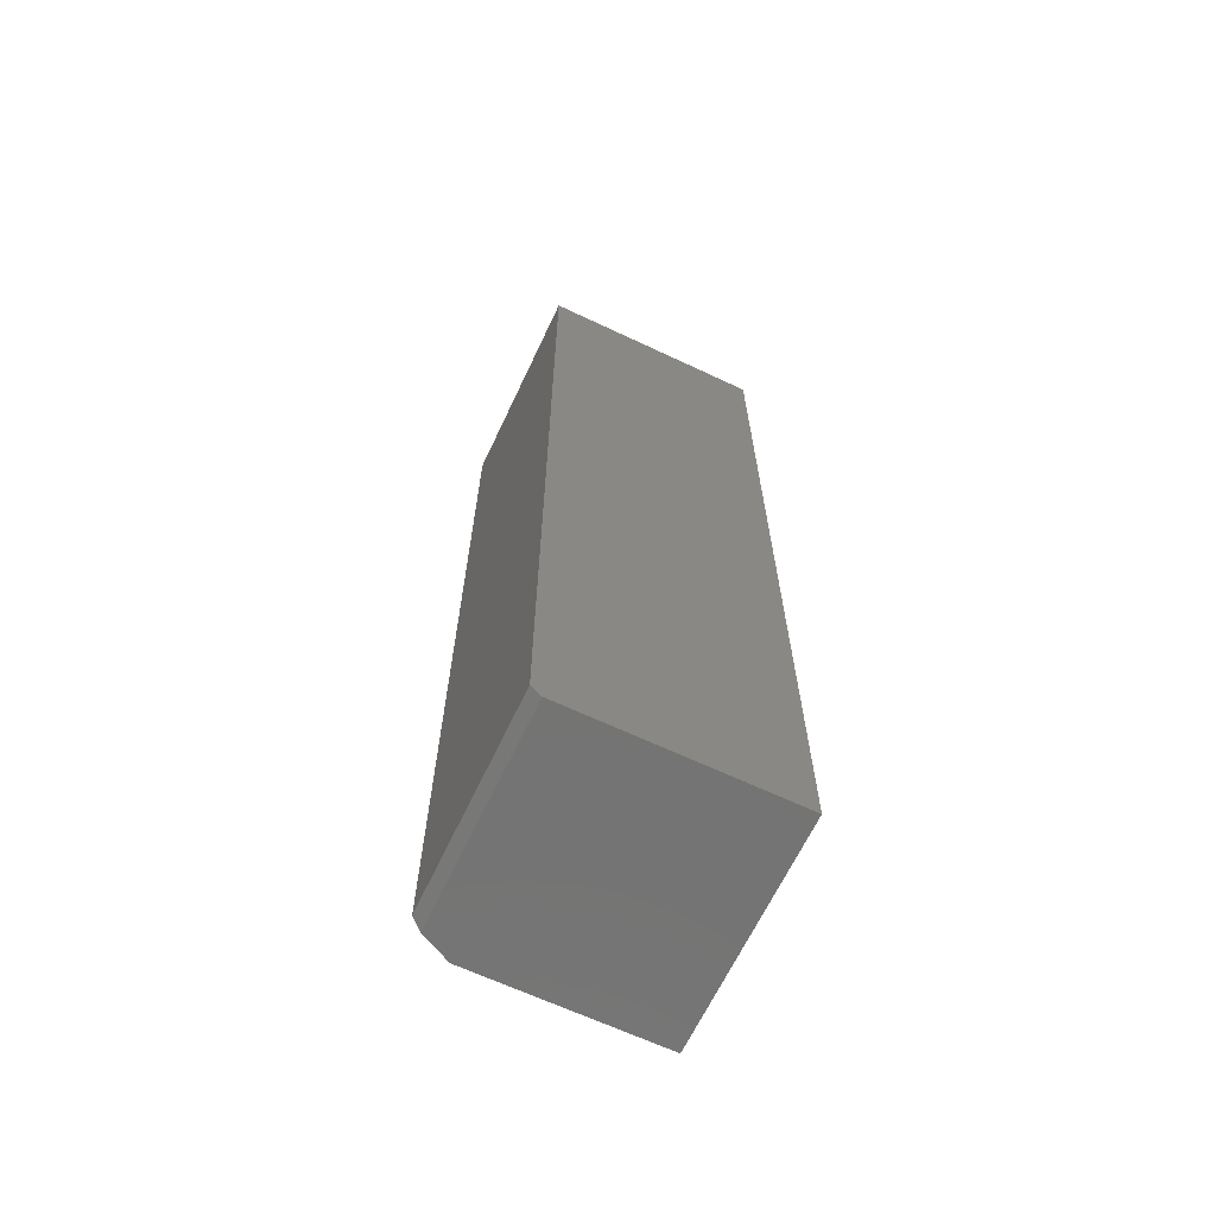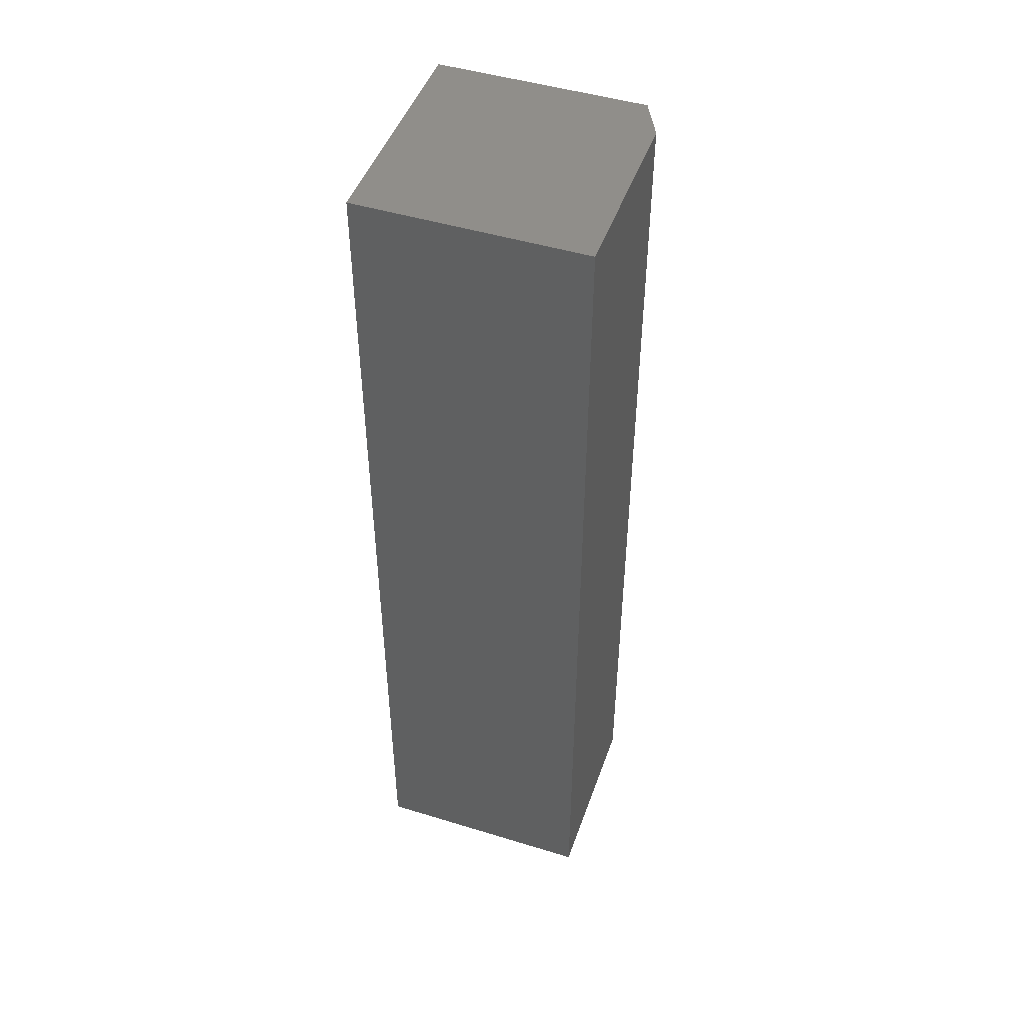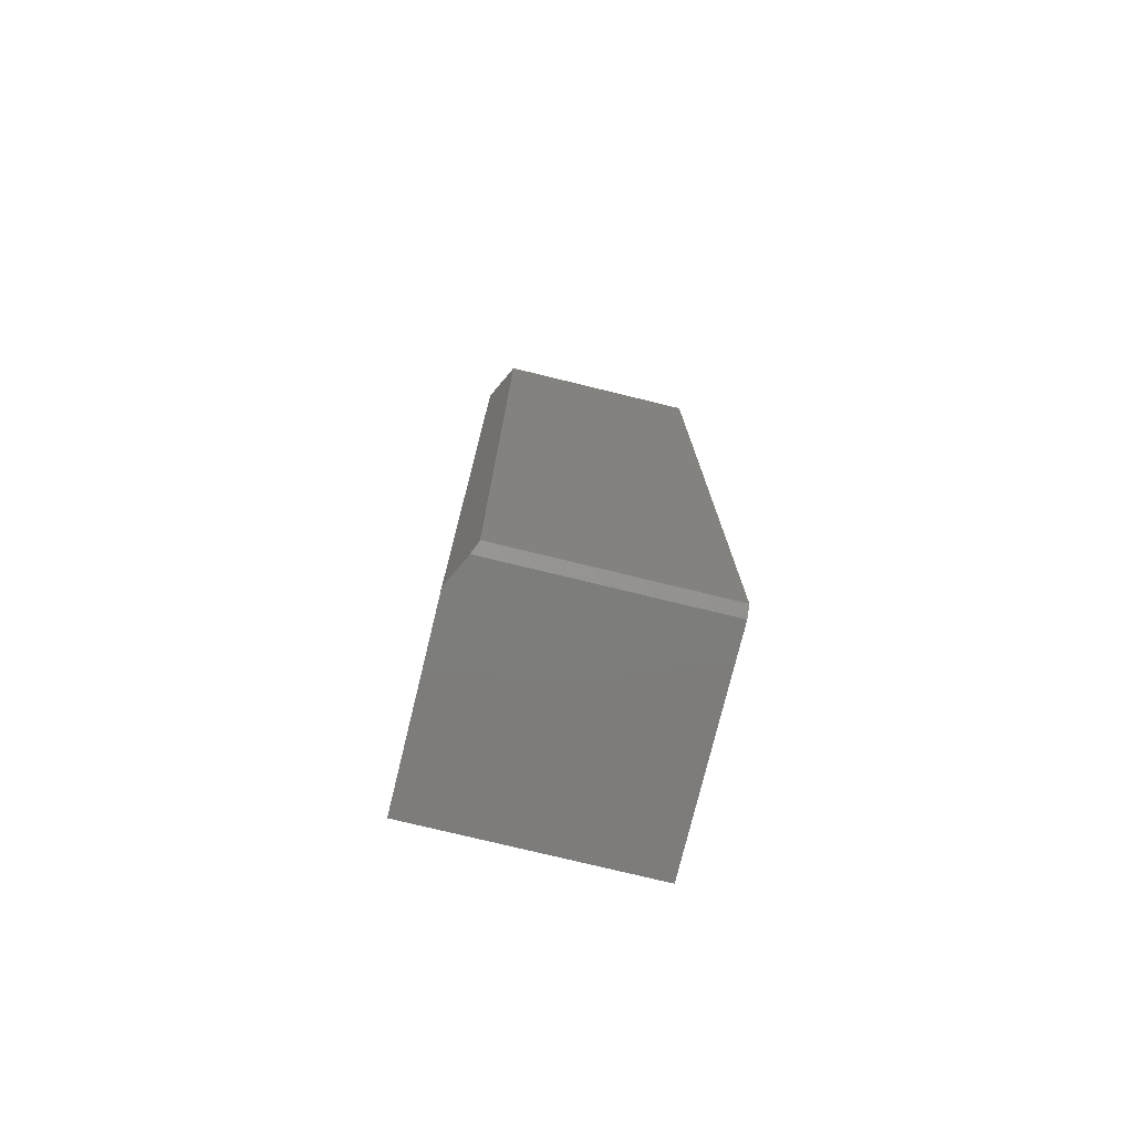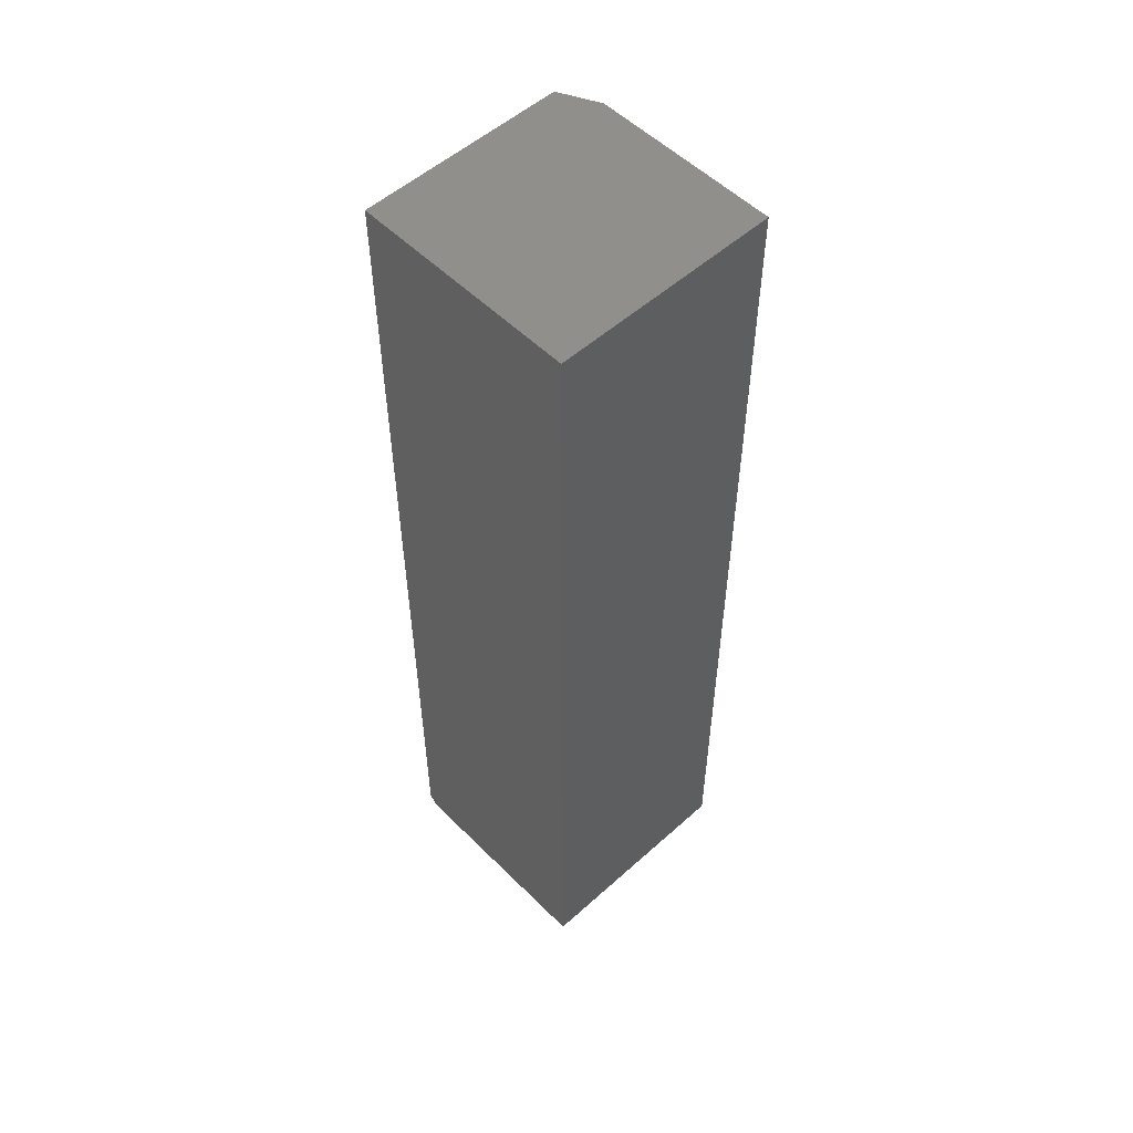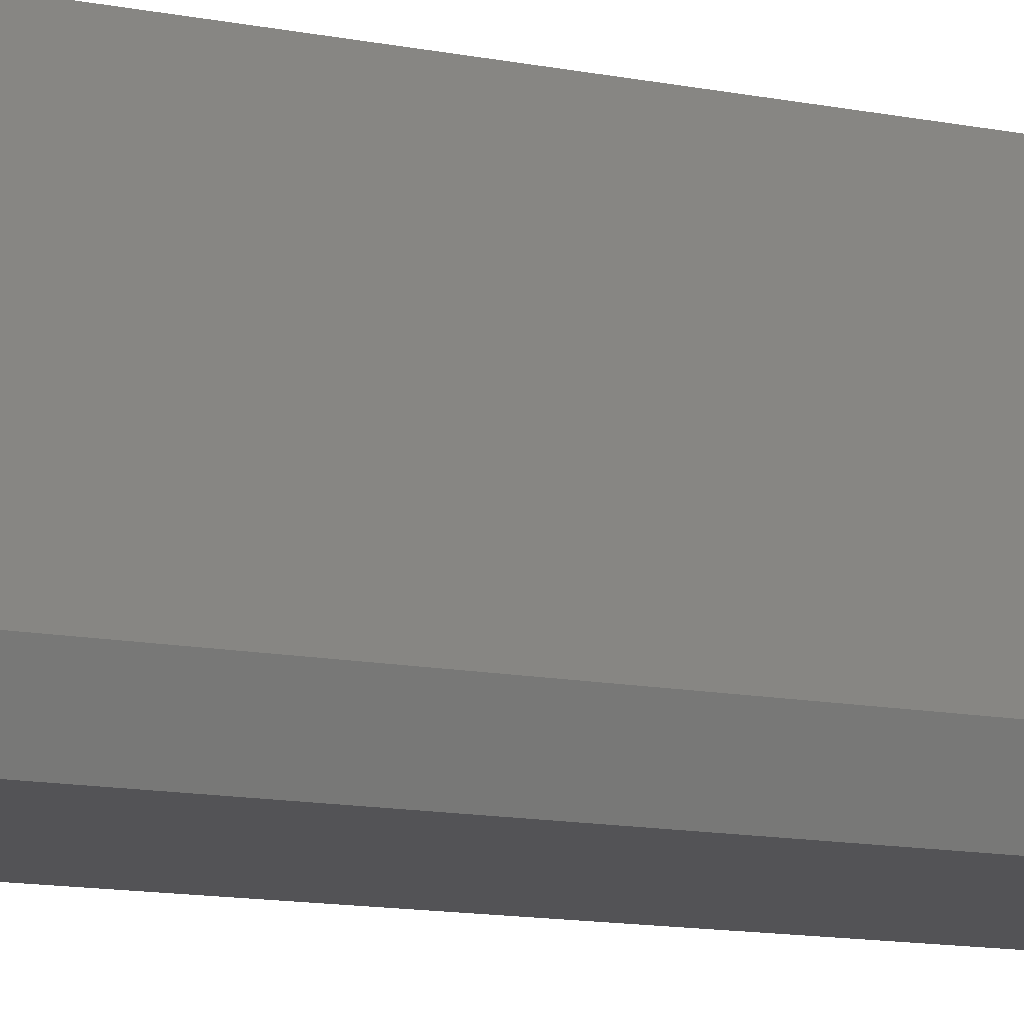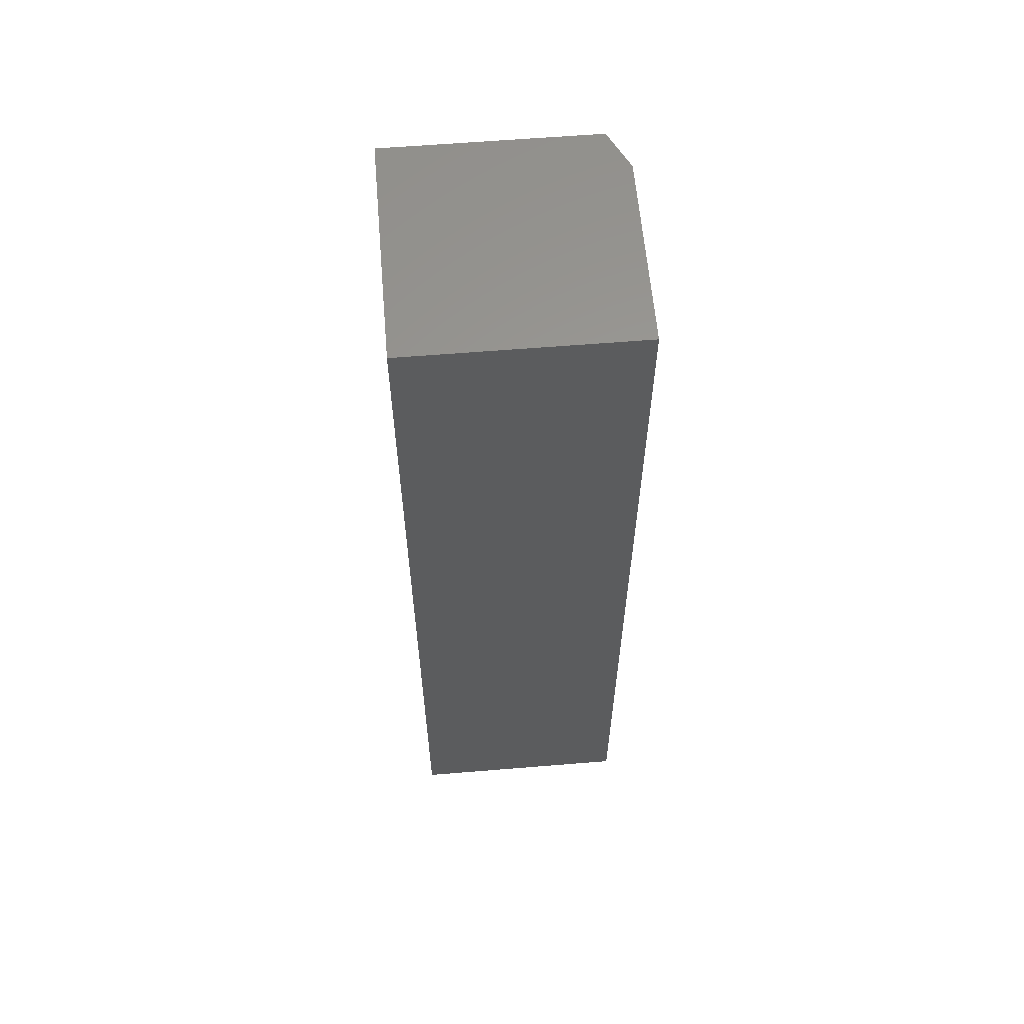
<metadata>
{"format":"stl","ext":"stl","renderer":"f3d","projection":"perspective","resolution":1024,"background":"white","views":[{"elev":-65.7,"azim":64.7,"up":"+Z"},{"elev":47.3,"azim":-160.9,"up":"+Z"},{"elev":-76.4,"azim":-13.7,"up":"+Z"},{"elev":53.7,"azim":136.4,"up":"+Z"},{"elev":-11.0,"azim":-118.0,"up":"+Y"},{"elev":60.4,"azim":175.2,"up":"+Z"}]}
</metadata>
<code>
# stl→obj: 12 verts, 20 faces
v -0.07422 -0.07812 -0.75
v 0.09375 -0.07812 -0.75
v -0.07031 -0.08594 -0.7422
v 0.09375 -0.08594 -0.7422
v -0.08594 -0.05469 -0.75
v -0.08594 0.09375 -0.75
v 0.09375 0.09375 -0.75
v -0.08594 0.09375 0
v -0.08594 -0.05469 0
v -0.07031 -0.08594 0
v 0.09375 -0.08594 0
v 0.09375 0.09375 0
f 1 2 3
f 3 2 4
f 1 5 2
f 2 5 6
f 2 6 7
f 8 6 9
f 9 6 5
f 10 3 11
f 11 3 4
f 12 8 11
f 11 8 9
f 11 9 10
f 1 3 5
f 5 3 10
f 5 10 9
f 2 7 4
f 4 7 12
f 4 12 11
f 12 7 8
f 8 7 6

</code>
